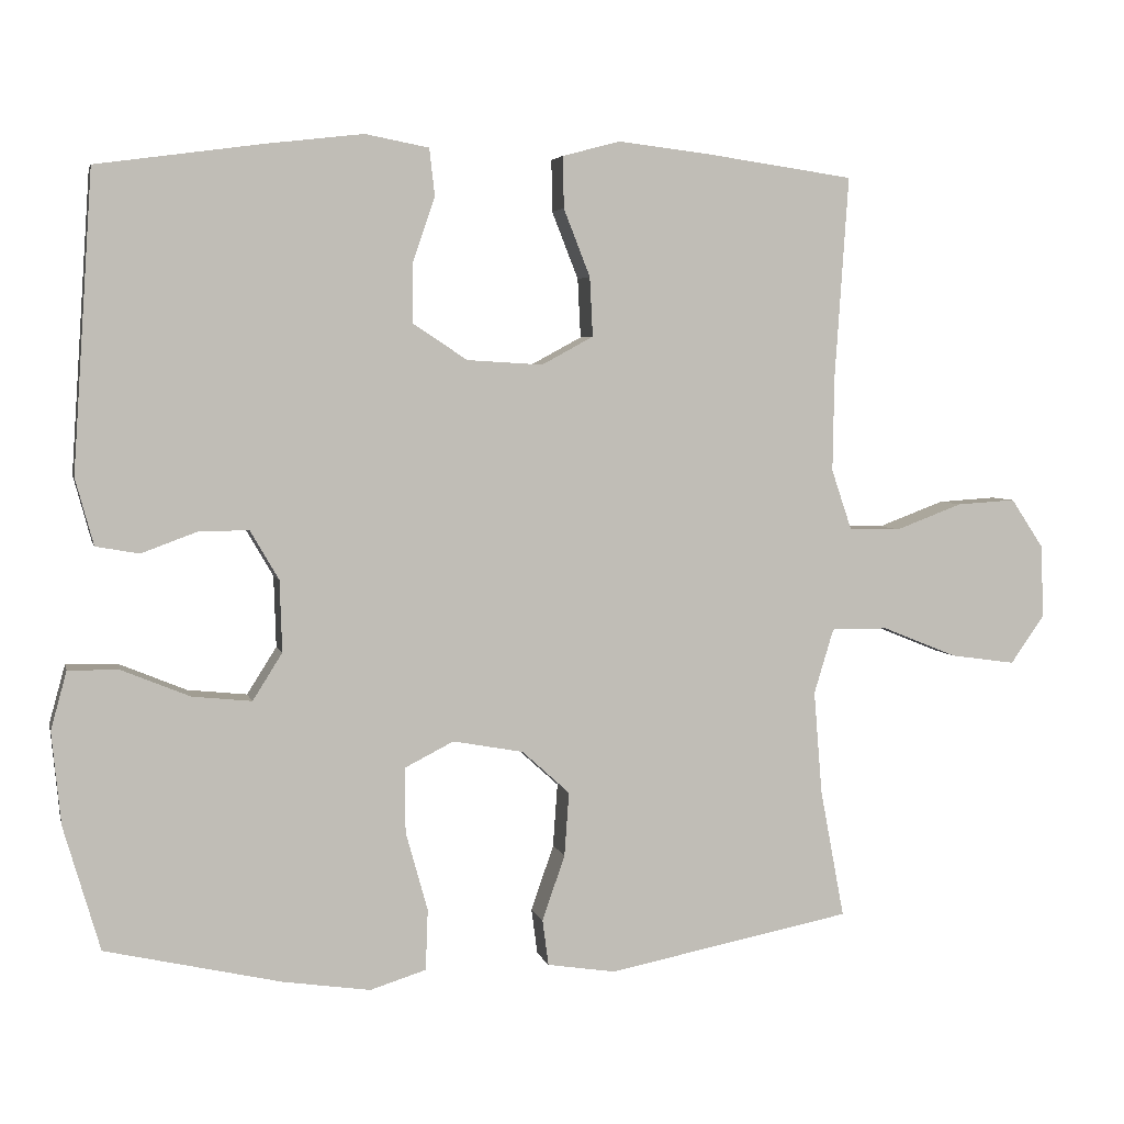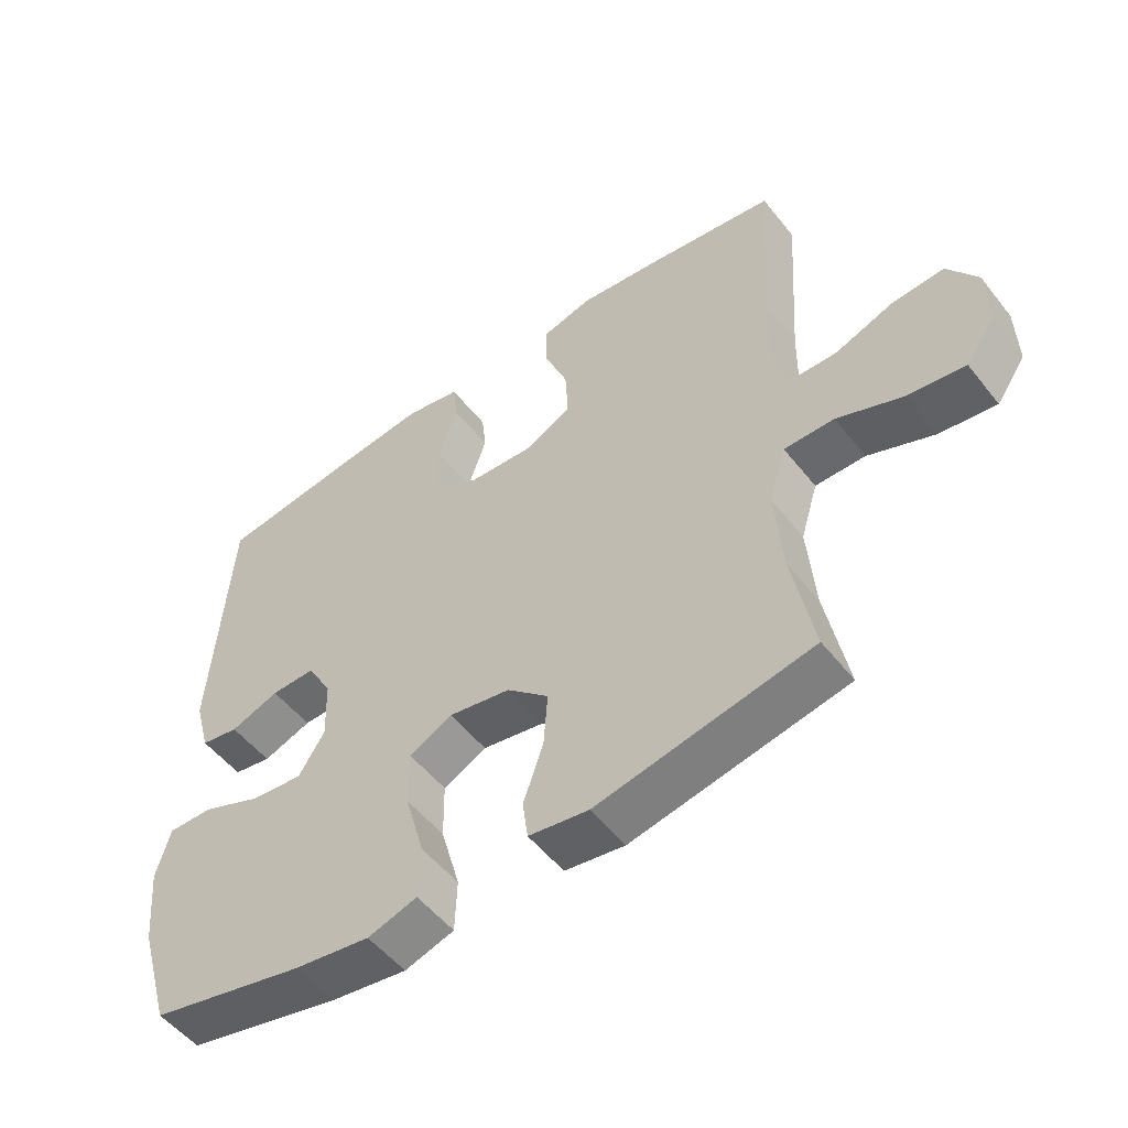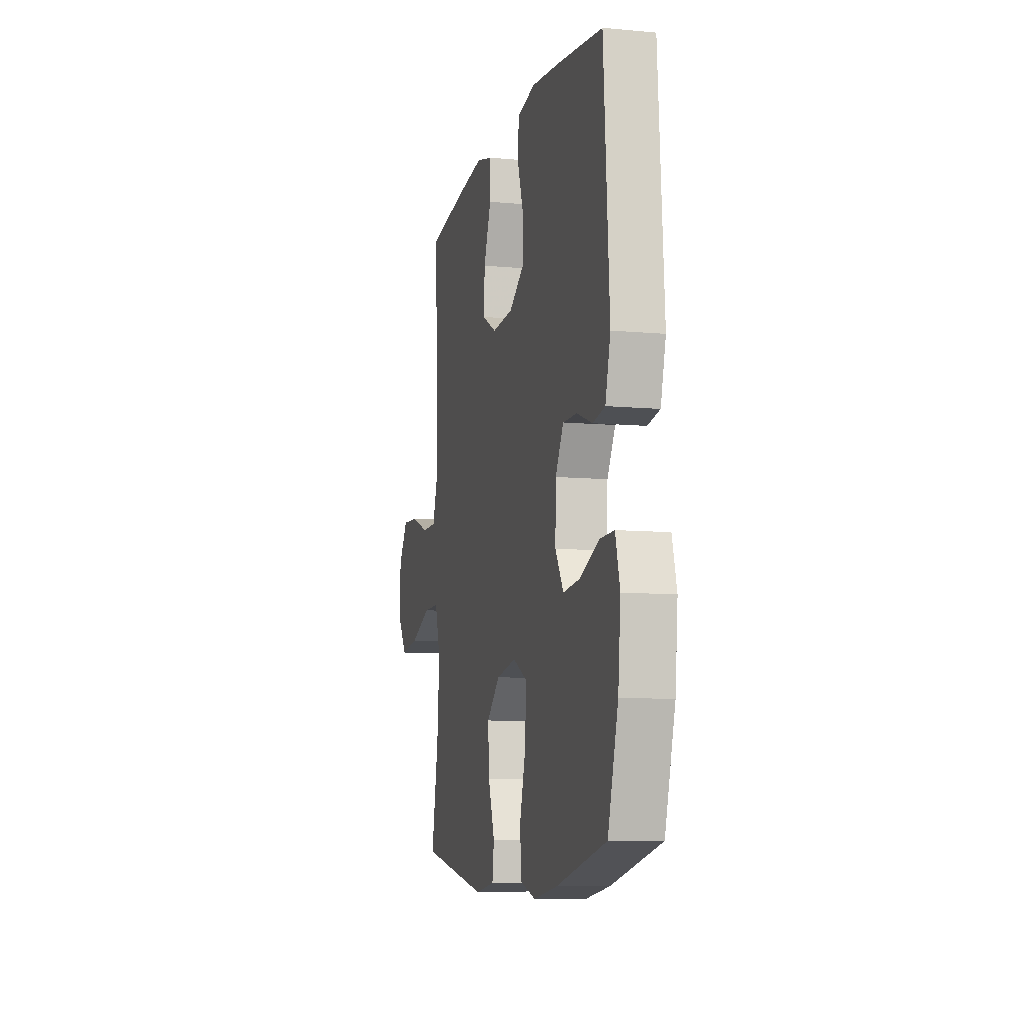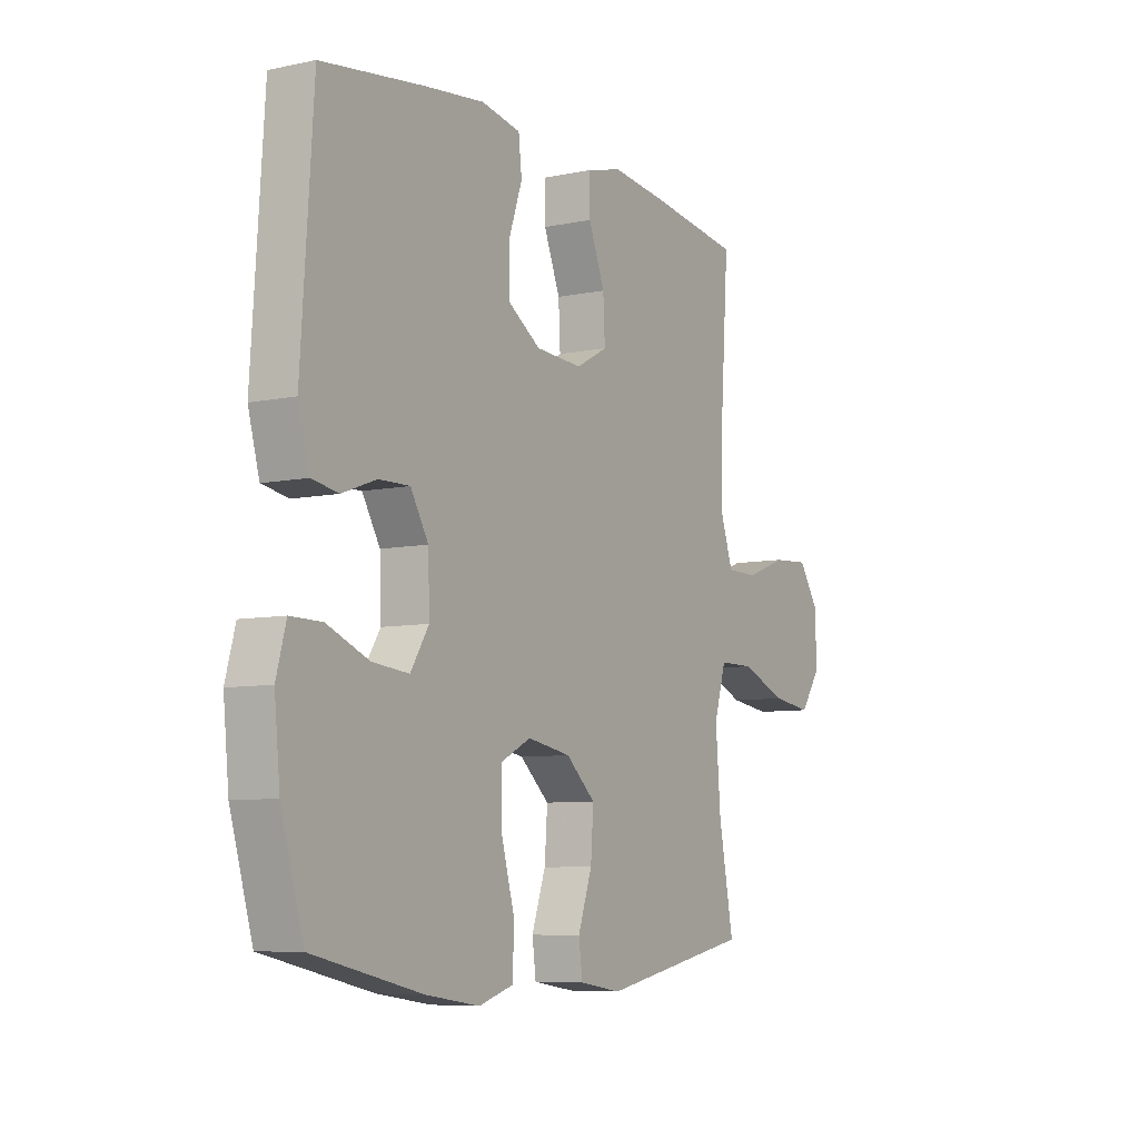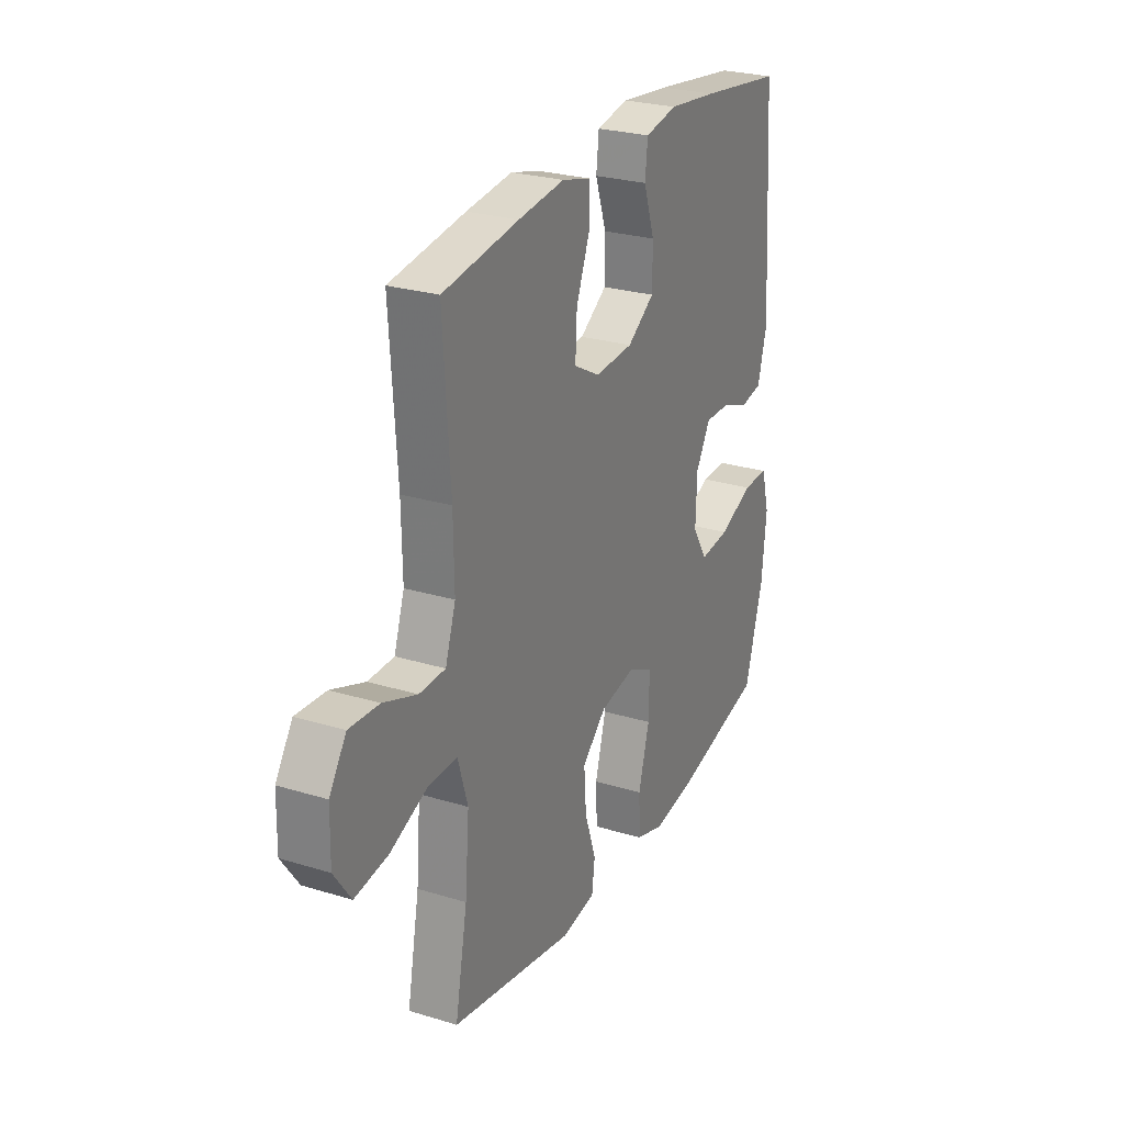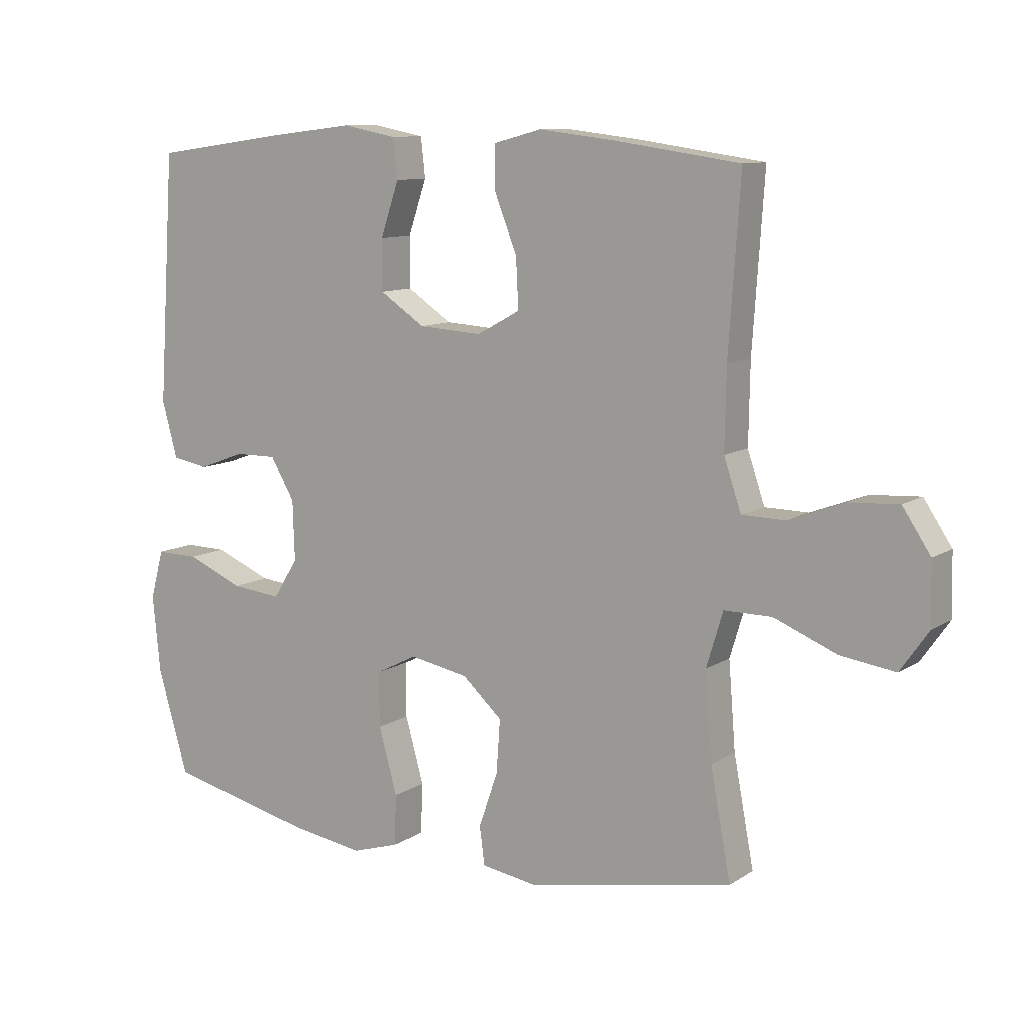
<metadata>
{"format":"obj","ext":"obj","renderer":"f3d","projection":"perspective","resolution":1024,"background":"white","views":[{"elev":4.3,"azim":-12.8,"up":"+Z"},{"elev":-52.7,"azim":37.3,"up":"+Z"},{"elev":-9.1,"azim":-103.8,"up":"+Z"},{"elev":-7.3,"azim":-58.9,"up":"+Z"},{"elev":26.3,"azim":115.7,"up":"+Z"},{"elev":10.3,"azim":33.0,"up":"+Z"}]}
</metadata>
<code>
v 0.5 0.07 -0.5
v 0.177 0.07 -0.563
v 0.087 0.07 -0.549
v 0.079 0.07 -0.489
v 0.109 0.07 -0.402
v 0.115 0.07 -0.318
v 0.052 0.07 -0.261
v -0.041 0.07 -0.244
v -0.106 0.07 -0.277
v -0.105 0.07 -0.363
v -0.076 0.07 -0.467
v -0.079 0.07 -0.547
v -0.153 0.07 -0.57
v -0.268 0.07 -0.553
v -0.5 0.07 -0.5
v -0.548 0.07 -0.336
v -0.56 0.07 -0.214
v -0.539 0.07 -0.137
v -0.472 0.07 -0.138
v -0.382 0.07 -0.175
v -0.304 0.07 -0.183
v -0.265 0.07 -0.121
v -0.268 0.07 -0.027
v -0.306 0.07 0.038
v -0.372 0.07 0.037
v -0.445 0.07 0.01
v -0.502 0.07 0.02
v -0.526 0.07 0.108
v -0.5 0.07 0.5
v -0.282 0.07 0.53
v -0.154 0.07 0.545
v -0.07 0.07 0.529
v -0.063 0.07 0.467
v -0.092 0.07 0.382
v -0.092 0.07 0.303
v -0.021 0.07 0.256
v 0.079 0.07 0.25
v 0.147 0.07 0.287
v 0.143 0.07 0.365
v 0.108 0.07 0.454
v 0.107 0.07 0.522
v 0.183 0.07 0.542
v 0.303 0.07 0.528
v 0.5 0.07 0.5
v 0.482 0.07 0.233
v 0.48 0.07 0.108
v 0.507 0.07 0.028
v 0.575 0.07 0.027
v 0.663 0.07 0.06
v 0.741 0.07 0.065
v 0.785 0.07 -0.001
v 0.787 0.07 -0.097
v 0.743 0.07 -0.16
v 0.657 0.07 -0.148
v 0.558 0.07 -0.108
v 0.483 0.07 -0.108
v 0.457 0.07 -0.194
v 0.468 0.07 -0.33
v 0.5 0 -0.5
v 0.177 0 -0.563
v 0.087 0 -0.549
v 0.079 0 -0.489
v 0.109 0 -0.402
v 0.115 0 -0.318
v 0.052 0 -0.261
v -0.041 0 -0.244
v -0.106 0 -0.277
v -0.105 0 -0.363
v -0.076 0 -0.467
v -0.079 0 -0.547
v -0.153 0 -0.57
v -0.268 0 -0.553
v -0.5 0 -0.5
v -0.548 0 -0.336
v -0.56 0 -0.214
v -0.539 0 -0.137
v -0.472 0 -0.138
v -0.382 0 -0.175
v -0.304 0 -0.183
v -0.265 0 -0.121
v -0.268 0 -0.027
v -0.306 0 0.038
v -0.372 0 0.037
v -0.445 0 0.01
v -0.502 0 0.02
v -0.526 0 0.108
v -0.5 0 0.5
v -0.282 0 0.53
v -0.154 0 0.545
v -0.07 0 0.529
v -0.063 0 0.467
v -0.092 0 0.382
v -0.092 0 0.303
v -0.021 0 0.256
v 0.079 0 0.25
v 0.147 0 0.287
v 0.143 0 0.365
v 0.108 0 0.454
v 0.107 0 0.522
v 0.183 0 0.542
v 0.303 0 0.528
v 0.5 0 0.5
v 0.482 0 0.233
v 0.48 0 0.108
v 0.507 0 0.028
v 0.575 0 0.027
v 0.663 0 0.06
v 0.741 0 0.065
v 0.785 0 -0.001
v 0.787 0 -0.097
v 0.743 0 -0.16
v 0.657 0 -0.148
v 0.558 0 -0.108
v 0.483 0 -0.108
v 0.457 0 -0.194
v 0.468 0 -0.33
f 53 54 55
f 52 53 55
f 51 52 55
f 50 51 55
f 49 50 55
f 48 49 55
f 47 48 55 56
f 46 47 56 57
f 43 44 45
f 42 43 45
f 41 42 45
f 40 41 45
f 39 40 45
f 45 46 57
f 39 45 57
f 38 39 57
f 32 33 34
f 31 32 34
f 30 31 34
f 29 30 34
f 28 29 34
f 27 28 34
f 26 27 34
f 25 26 34
f 24 25 34 35
f 23 24 35 36
f 18 19 20
f 17 18 20
f 16 17 20
f 15 16 20
f 14 15 20
f 13 14 20
f 12 13 20
f 11 12 20
f 10 11 20
f 9 10 20 21
f 8 9 21 22
f 3 4 5
f 2 3 5
f 1 2 5
f 58 1 5
f 58 5 6
f 58 6 7
f 57 58 7
f 38 57 7
f 37 38 7
f 23 36 37
f 22 23 37
f 8 22 37
f 7 8 37
f 113 112 111
f 113 111 110
f 113 110 109
f 113 109 108
f 113 108 107
f 113 107 106
f 114 113 106 105
f 115 114 105 104
f 103 102 101
f 103 101 100
f 103 100 99
f 103 99 98
f 103 98 97
f 115 104 103
f 115 103 97
f 115 97 96
f 92 91 90
f 92 90 89
f 92 89 88
f 92 88 87
f 92 87 86
f 92 86 85
f 92 85 84
f 92 84 83
f 93 92 83 82
f 94 93 82 81
f 78 77 76
f 78 76 75
f 78 75 74
f 78 74 73
f 78 73 72
f 78 72 71
f 78 71 70
f 78 70 69
f 78 69 68
f 79 78 68 67
f 80 79 67 66
f 63 62 61
f 63 61 60
f 63 60 59
f 63 59 116
f 64 63 116
f 65 64 116
f 65 116 115
f 65 115 96
f 65 96 95
f 95 94 81
f 95 81 80
f 95 80 66
f 95 66 65
f 1 59 60 2
f 2 60 61 3
f 3 61 62 4
f 4 62 63 5
f 5 63 64 6
f 6 64 65 7
f 7 65 66 8
f 8 66 67 9
f 9 67 68 10
f 10 68 69 11
f 11 69 70 12
f 12 70 71 13
f 13 71 72 14
f 14 72 73 15
f 15 73 74 16
f 16 74 75 17
f 17 75 76 18
f 18 76 77 19
f 19 77 78 20
f 20 78 79 21
f 21 79 80 22
f 22 80 81 23
f 23 81 82 24
f 24 82 83 25
f 25 83 84 26
f 26 84 85 27
f 27 85 86 28
f 28 86 87 29
f 29 87 88 30
f 30 88 89 31
f 31 89 90 32
f 32 90 91 33
f 33 91 92 34
f 34 92 93 35
f 35 93 94 36
f 36 94 95 37
f 37 95 96 38
f 38 96 97 39
f 39 97 98 40
f 40 98 99 41
f 41 99 100 42
f 42 100 101 43
f 43 101 102 44
f 44 102 103 45
f 45 103 104 46
f 46 104 105 47
f 47 105 106 48
f 48 106 107 49
f 49 107 108 50
f 50 108 109 51
f 51 109 110 52
f 52 110 111 53
f 53 111 112 54
f 54 112 113 55
f 55 113 114 56
f 56 114 115 57
f 57 115 116 58
f 58 116 59 1

</code>
